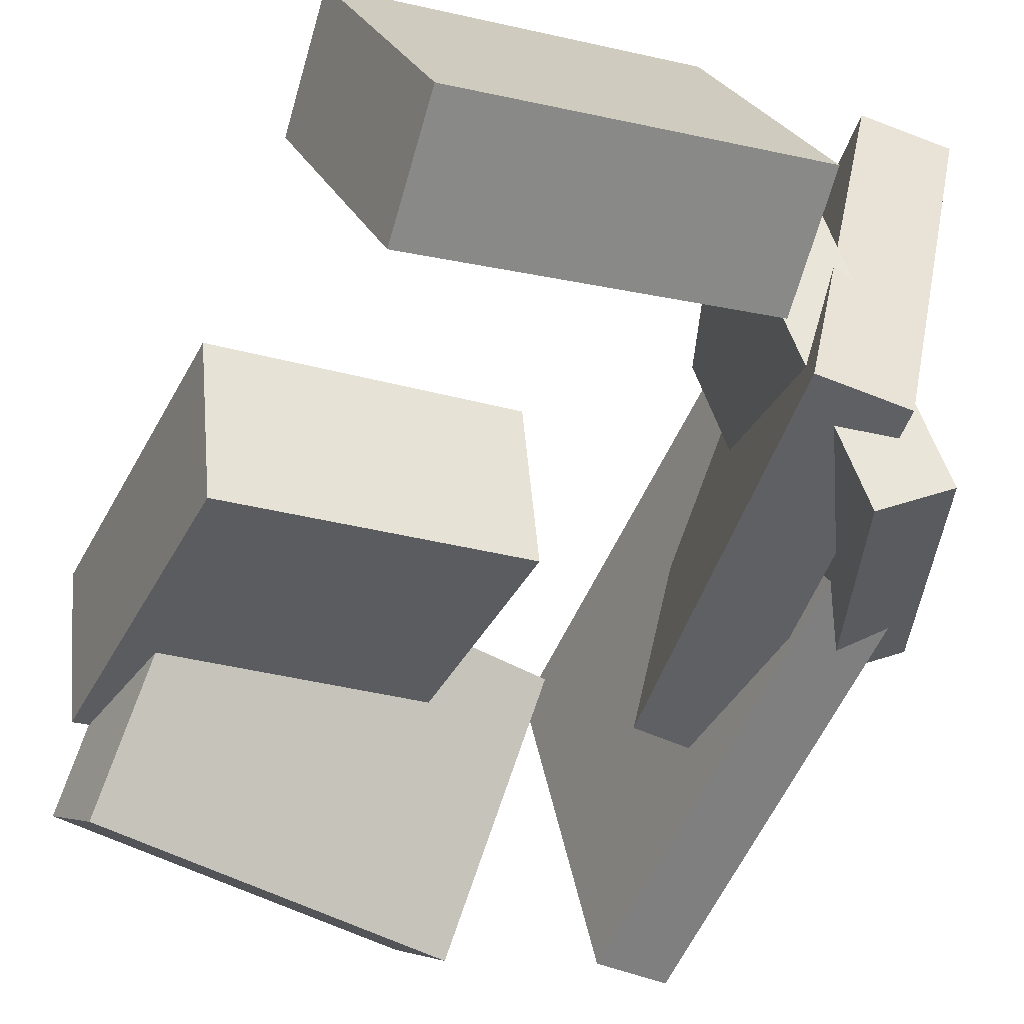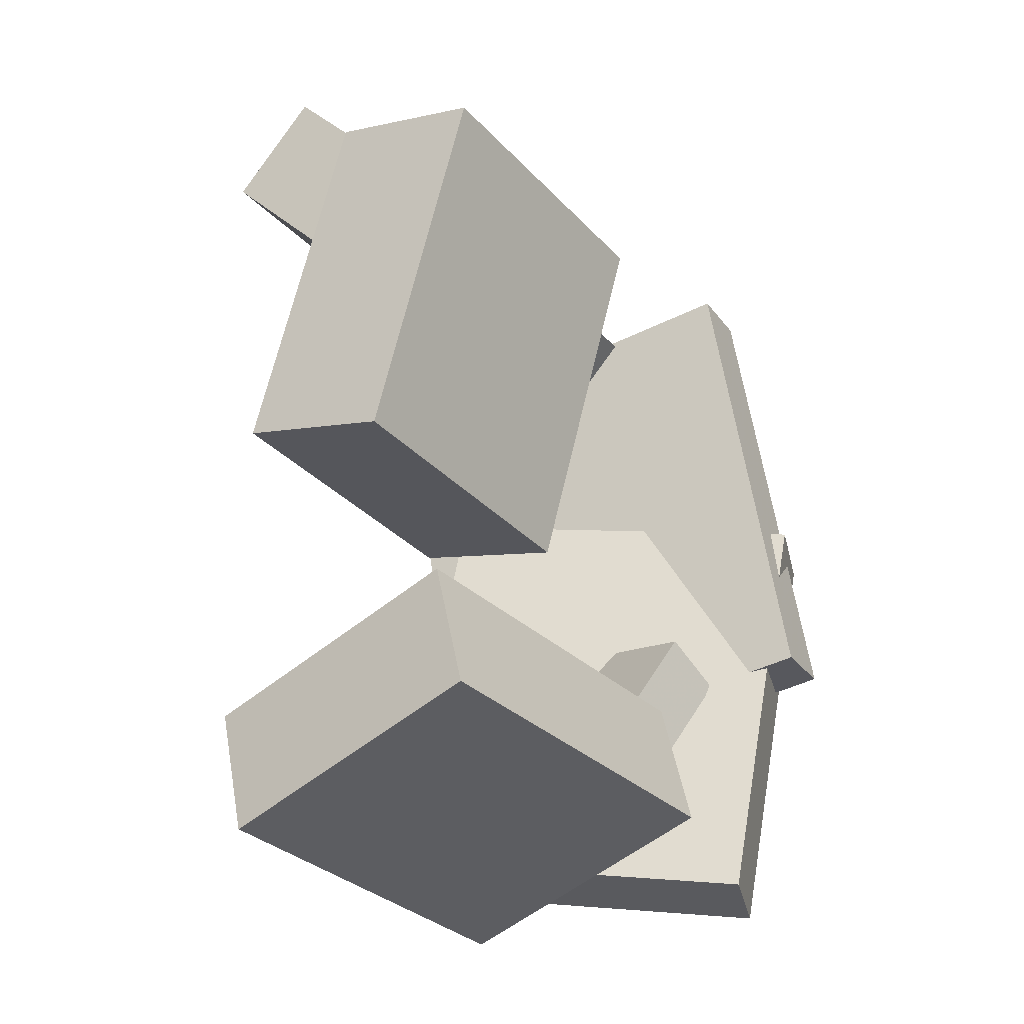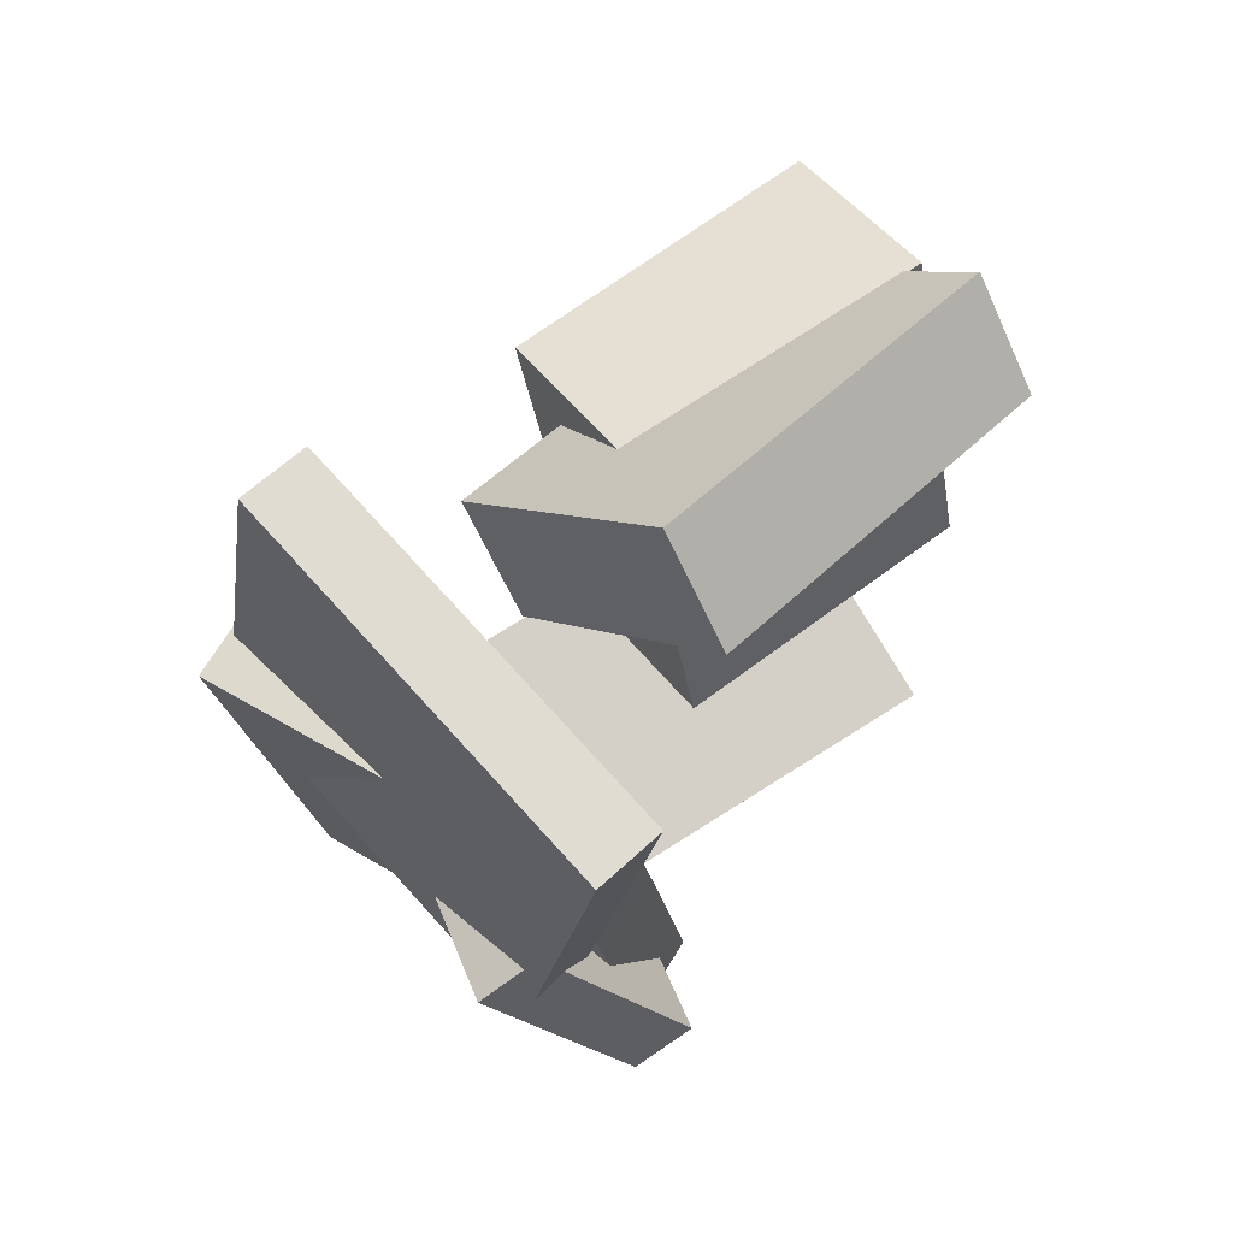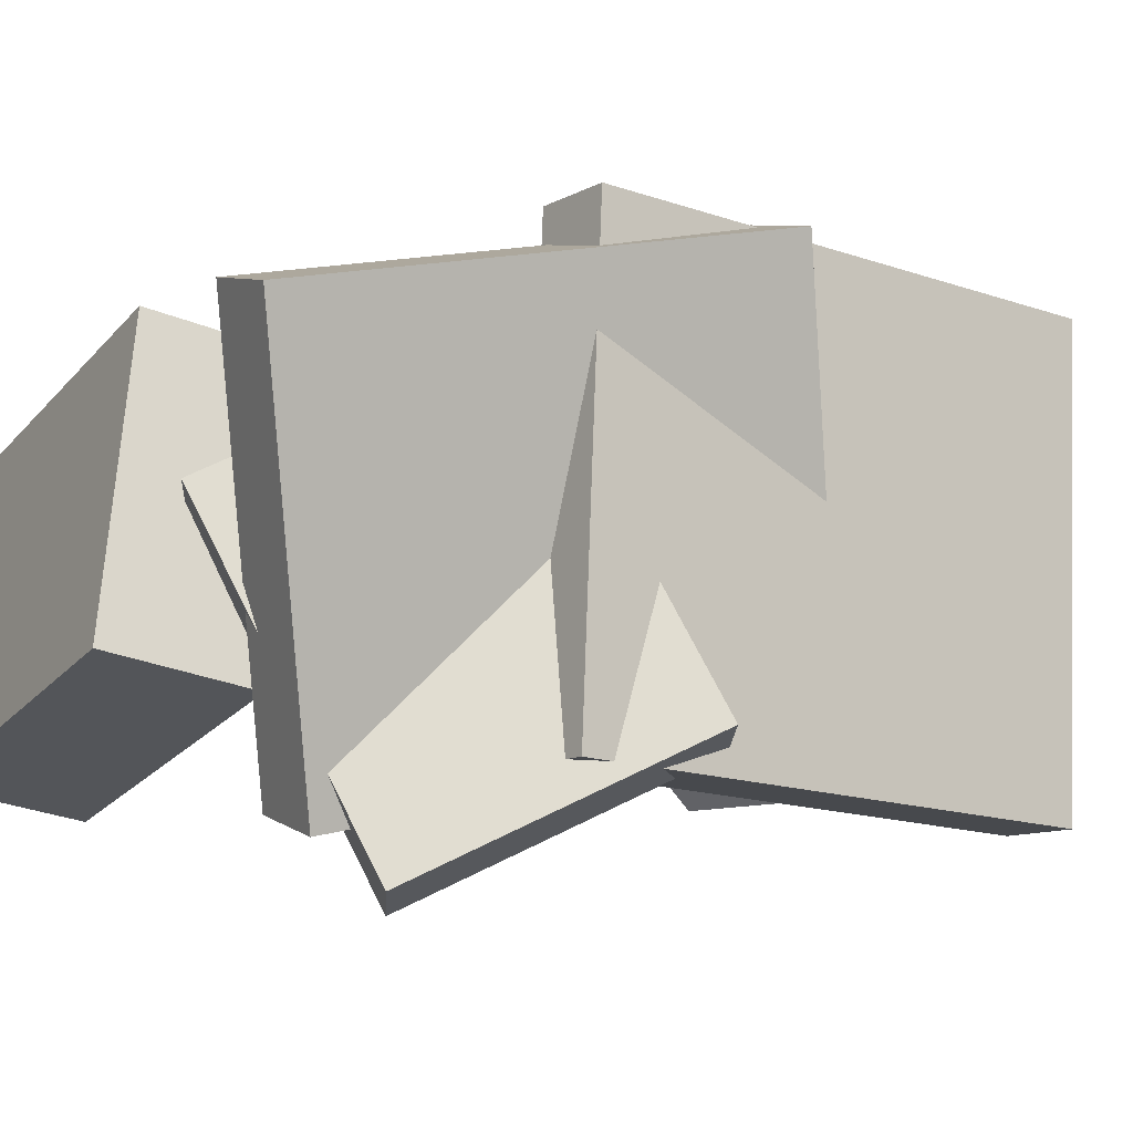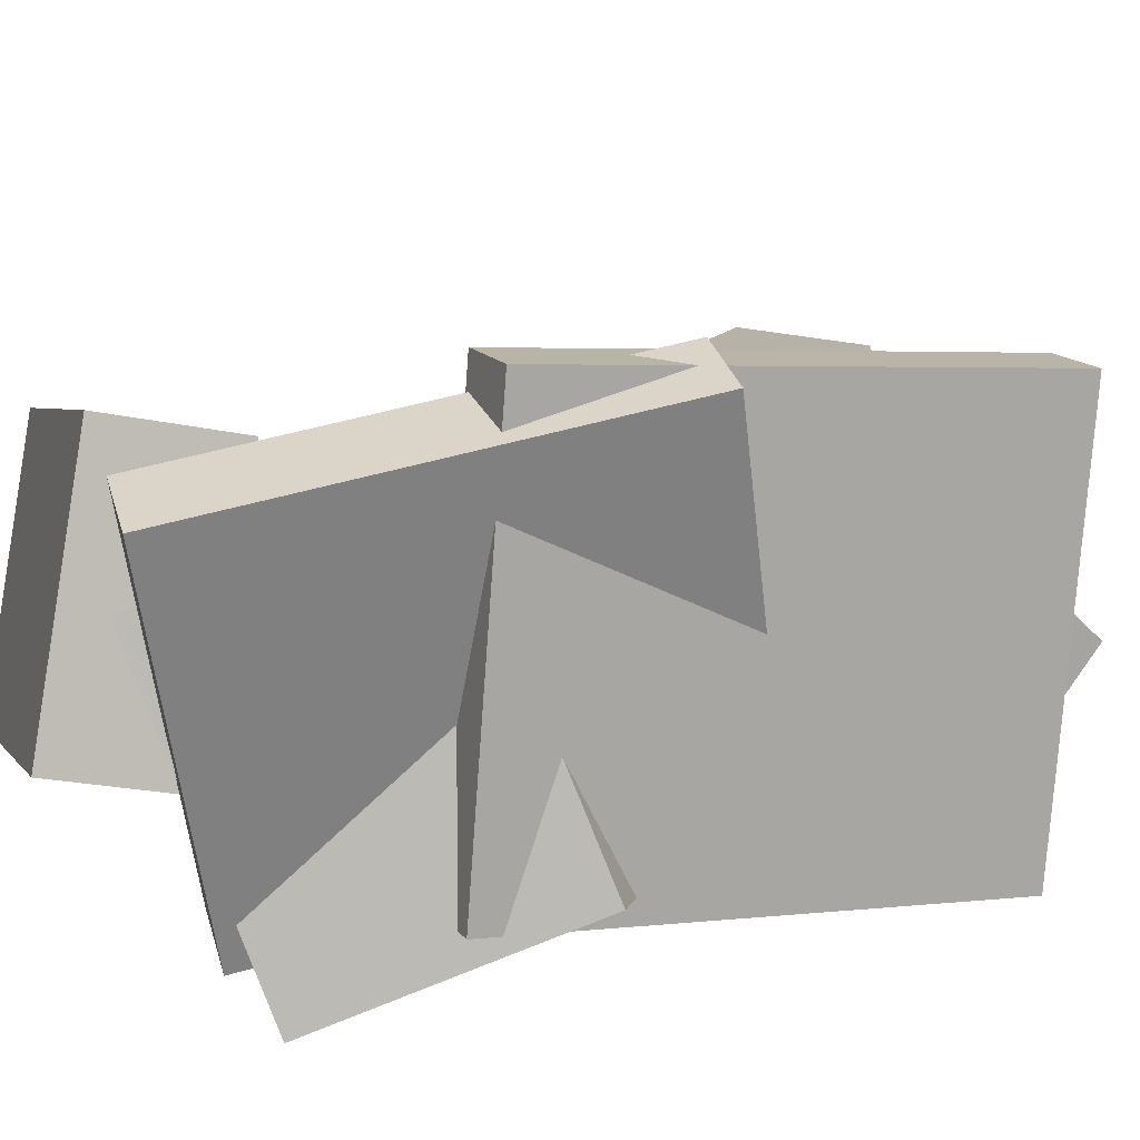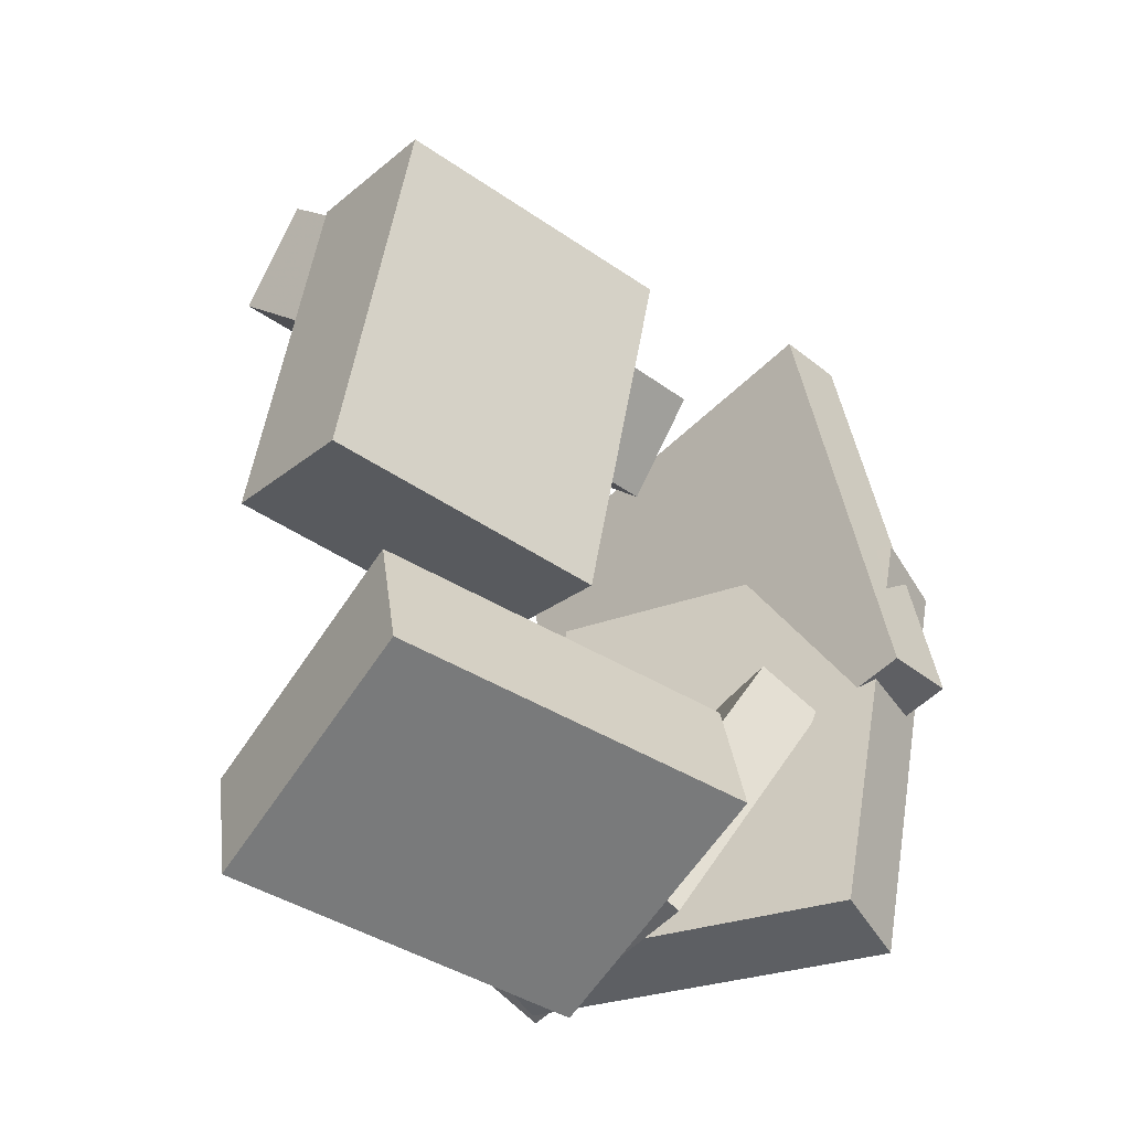
<metadata>
{"format":"obj","ext":"obj","renderer":"f3d","projection":"perspective","resolution":1024,"background":"white","views":[{"elev":-55.6,"azim":158.2,"up":"+Y"},{"elev":-32.3,"azim":111.8,"up":"+Z"},{"elev":68.4,"azim":-49.6,"up":"+Z"},{"elev":-2.9,"azim":-122.0,"up":"+Y"},{"elev":21.1,"azim":-108.3,"up":"+Y"},{"elev":-45.3,"azim":128.6,"up":"+Z"}]}
</metadata>
<code>
v -0.2875 -0.06736 -0.01743
v -0.3426 -0.04739 -0.04733
v -0.2071 -0.1739 -0.2367
v -0.2623 -0.1539 -0.2666
v -0.1458 0.2041 -0.09744
v -0.2009 0.2241 -0.1273
v -0.06546 0.09759 -0.3167
v -0.1206 0.1176 -0.3466
f 1.0 7.0 5.0
f 1.0 3.0 7.0
f 1.0 4.0 3.0
f 1.0 2.0 4.0
f 3.0 8.0 7.0
f 3.0 4.0 8.0
f 5.0 7.0 8.0
f 5.0 8.0 6.0
f 1.0 5.0 6.0
f 1.0 6.0 2.0
f 2.0 6.0 8.0
f 2.0 8.0 4.0
v -0.2675 0.2321 -0.3583
v -0.2994 0.2974 0.04663
v -0.1891 0.2442 -0.3541
v -0.2211 0.3095 0.05087
v -0.2164 -0.1201 -0.2974
v -0.2484 -0.05478 0.1075
v -0.1381 -0.108 -0.2932
v -0.1701 -0.0427 0.1117
f 9.0 15.0 13.0
f 9.0 11.0 15.0
f 9.0 12.0 11.0
f 9.0 10.0 12.0
f 11.0 16.0 15.0
f 11.0 12.0 16.0
f 13.0 15.0 16.0
f 13.0 16.0 14.0
f 9.0 13.0 14.0
f 9.0 14.0 10.0
f 10.0 14.0 16.0
f 10.0 16.0 12.0
v -0.03685 -0.02612 -0.006646
v -0.01294 0.06872 0.3231
v -0.004578 0.1179 -0.05041
v 0.01933 0.2128 0.2794
v 0.2402 -0.08881 -0.008703
v 0.2641 0.006036 0.3211
v 0.2724 0.05525 -0.05247
v 0.2963 0.1501 0.2773
f 17.0 23.0 21.0
f 17.0 19.0 23.0
f 17.0 20.0 19.0
f 17.0 18.0 20.0
f 19.0 24.0 23.0
f 19.0 20.0 24.0
f 21.0 23.0 24.0
f 21.0 24.0 22.0
f 17.0 21.0 22.0
f 17.0 22.0 18.0
f 18.0 22.0 24.0
f 18.0 24.0 20.0
v -0.1268 -0.02553 -0.2869
v -0.05456 0.2148 -0.2236
v -0.1161 0.003002 -0.4073
v -0.04389 0.2433 -0.344
v 0.1924 -0.1228 -0.2817
v 0.2646 0.1174 -0.2183
v 0.203 -0.09431 -0.4021
v 0.2753 0.146 -0.3387
f 25.0 31.0 29.0
f 25.0 27.0 31.0
f 25.0 28.0 27.0
f 25.0 26.0 28.0
f 27.0 32.0 31.0
f 27.0 28.0 32.0
f 29.0 31.0 32.0
f 29.0 32.0 30.0
f 25.0 29.0 30.0
f 25.0 30.0 26.0
f 26.0 30.0 32.0
f 26.0 32.0 28.0
v -0.1209 0.08666 0.1846
v -0.1012 -0.09666 0.3714
v -0.1001 0.1644 0.2587
v -0.08045 -0.01893 0.4455
v 0.2149 0.05769 0.1208
v 0.2345 -0.1256 0.3076
v 0.2356 0.1354 0.1949
v 0.2553 -0.0479 0.3817
f 33.0 39.0 37.0
f 33.0 35.0 39.0
f 33.0 36.0 35.0
f 33.0 34.0 36.0
f 35.0 40.0 39.0
f 35.0 36.0 40.0
f 37.0 39.0 40.0
f 37.0 40.0 38.0
f 33.0 37.0 38.0
f 33.0 38.0 34.0
f 34.0 38.0 40.0
f 34.0 40.0 36.0
v -0.3121 -0.06797 -0.1497
v -0.2661 0.3186 -0.1043
v -0.2456 -0.07517 -0.1557
v -0.1996 0.3114 -0.1103
v -0.2774 -0.1249 0.3001
v -0.2314 0.2616 0.3456
v -0.2109 -0.1321 0.2941
v -0.165 0.2544 0.3395
f 41.0 47.0 45.0
f 41.0 43.0 47.0
f 41.0 44.0 43.0
f 41.0 42.0 44.0
f 43.0 48.0 47.0
f 43.0 44.0 48.0
f 45.0 47.0 48.0
f 45.0 48.0 46.0
f 41.0 45.0 46.0
f 41.0 46.0 42.0
f 42.0 46.0 48.0
f 42.0 48.0 44.0

</code>
